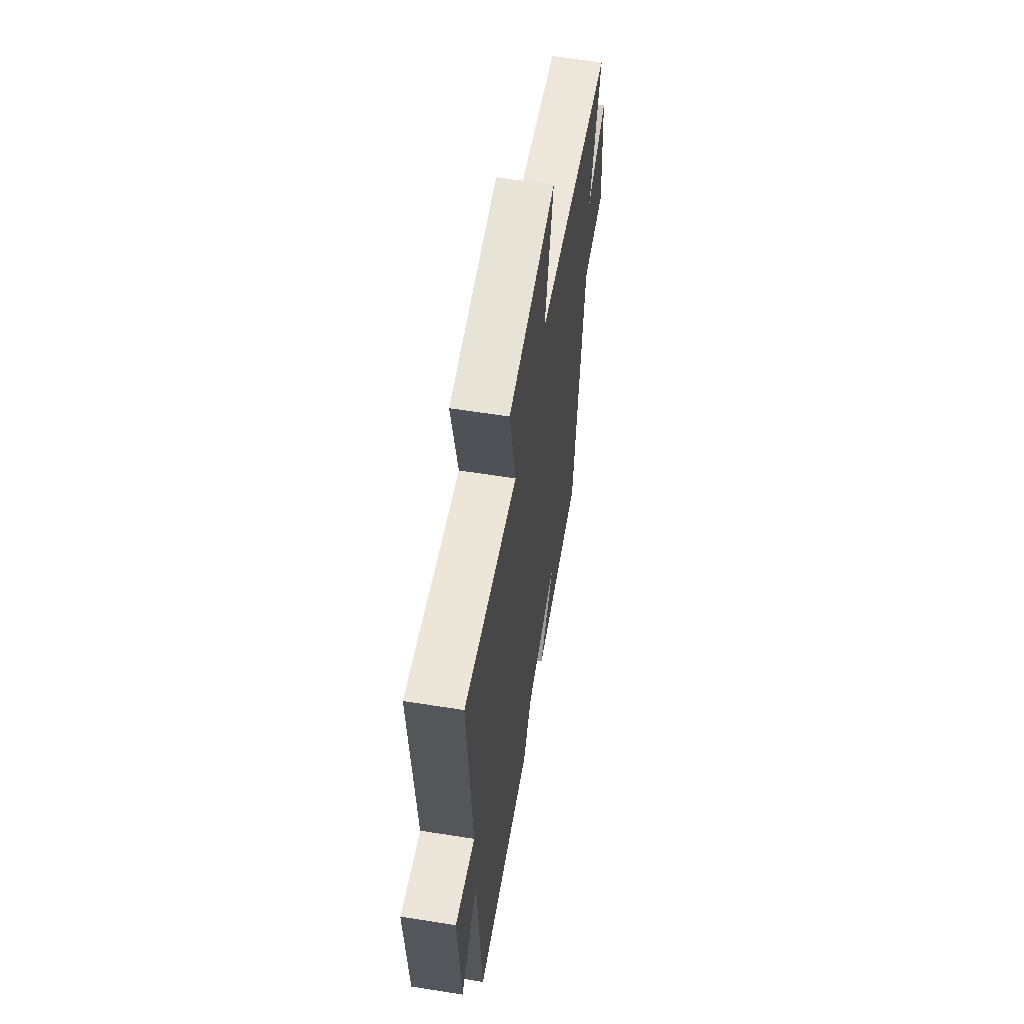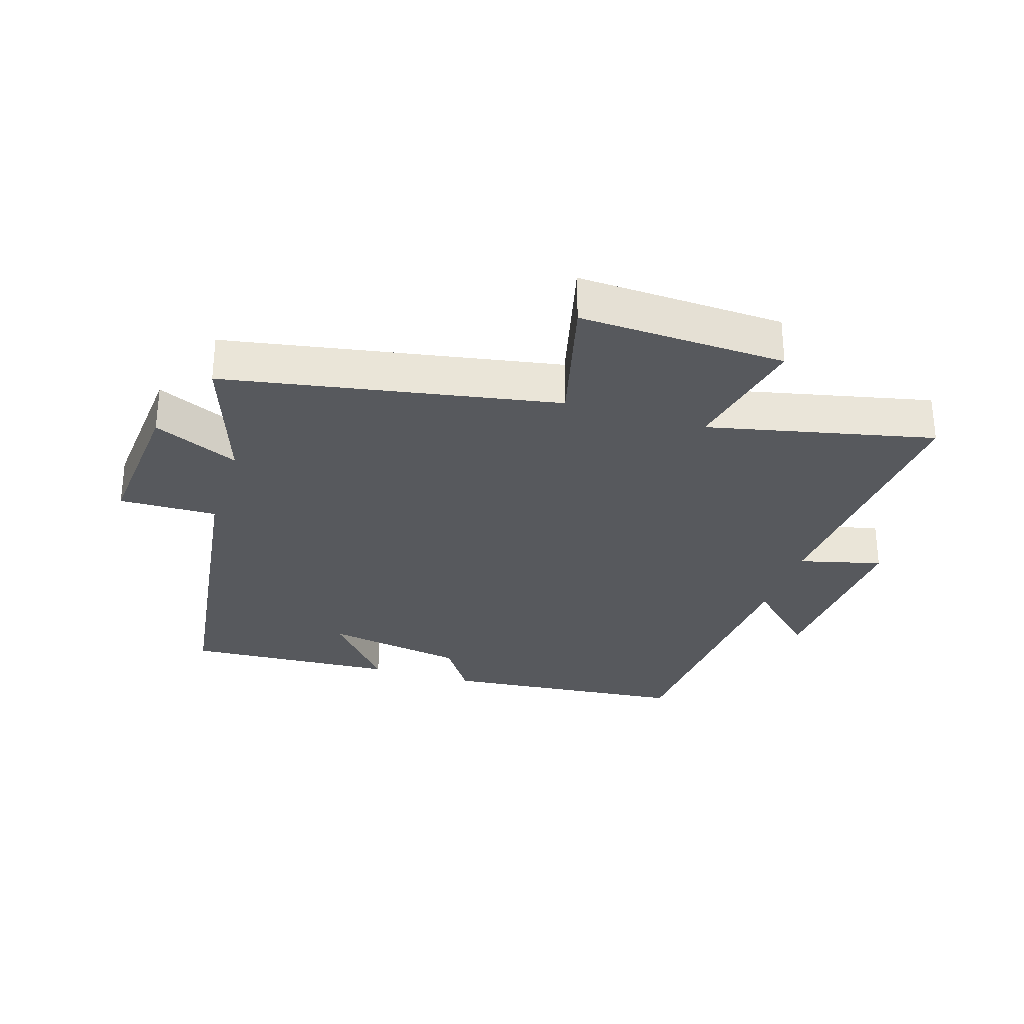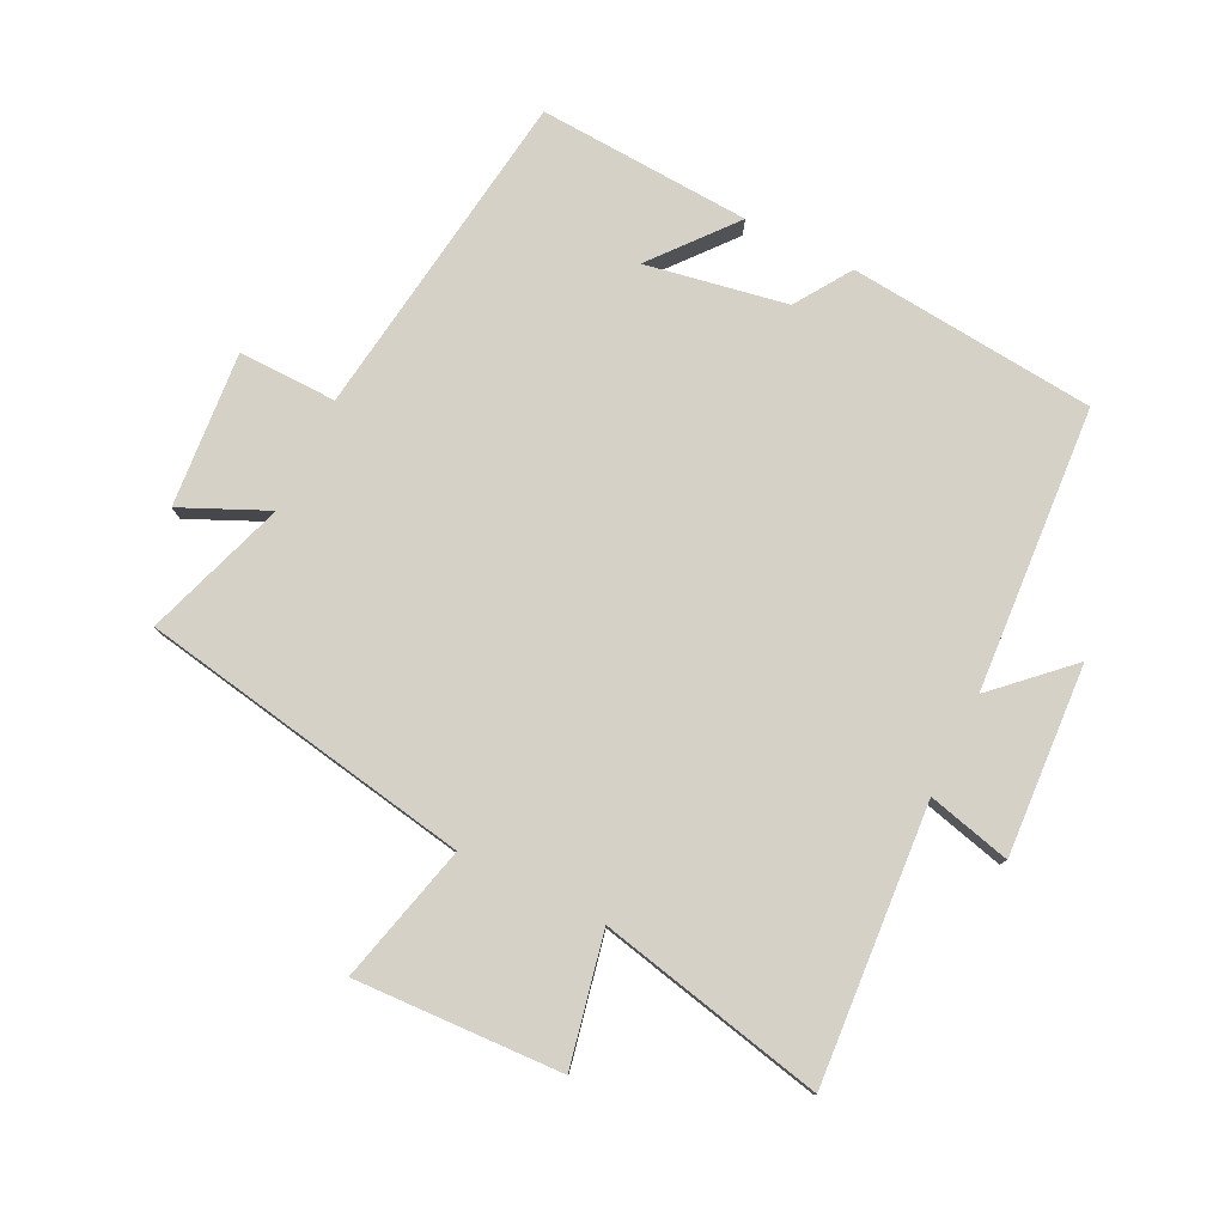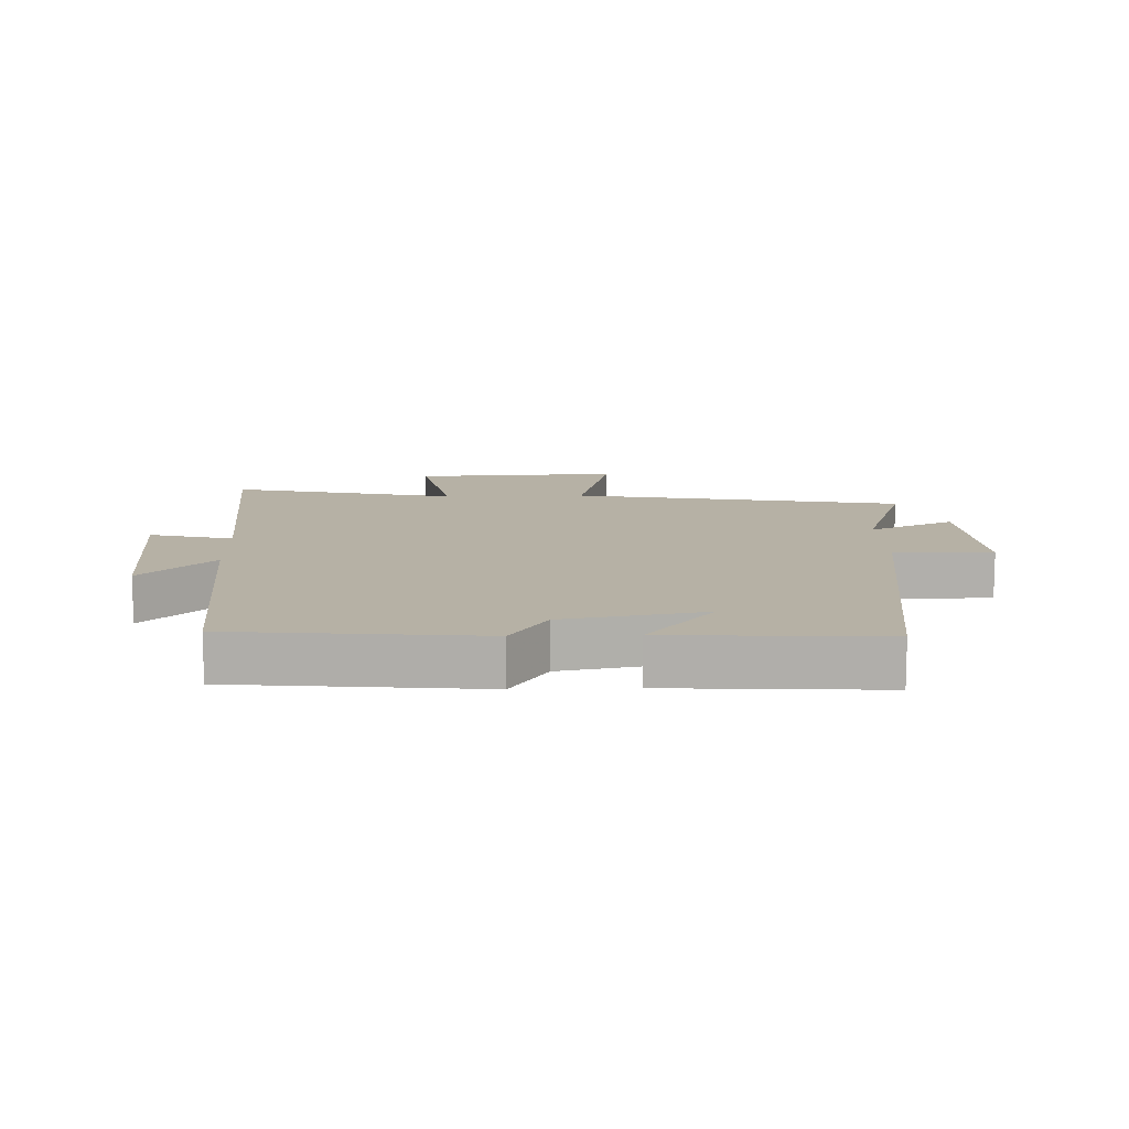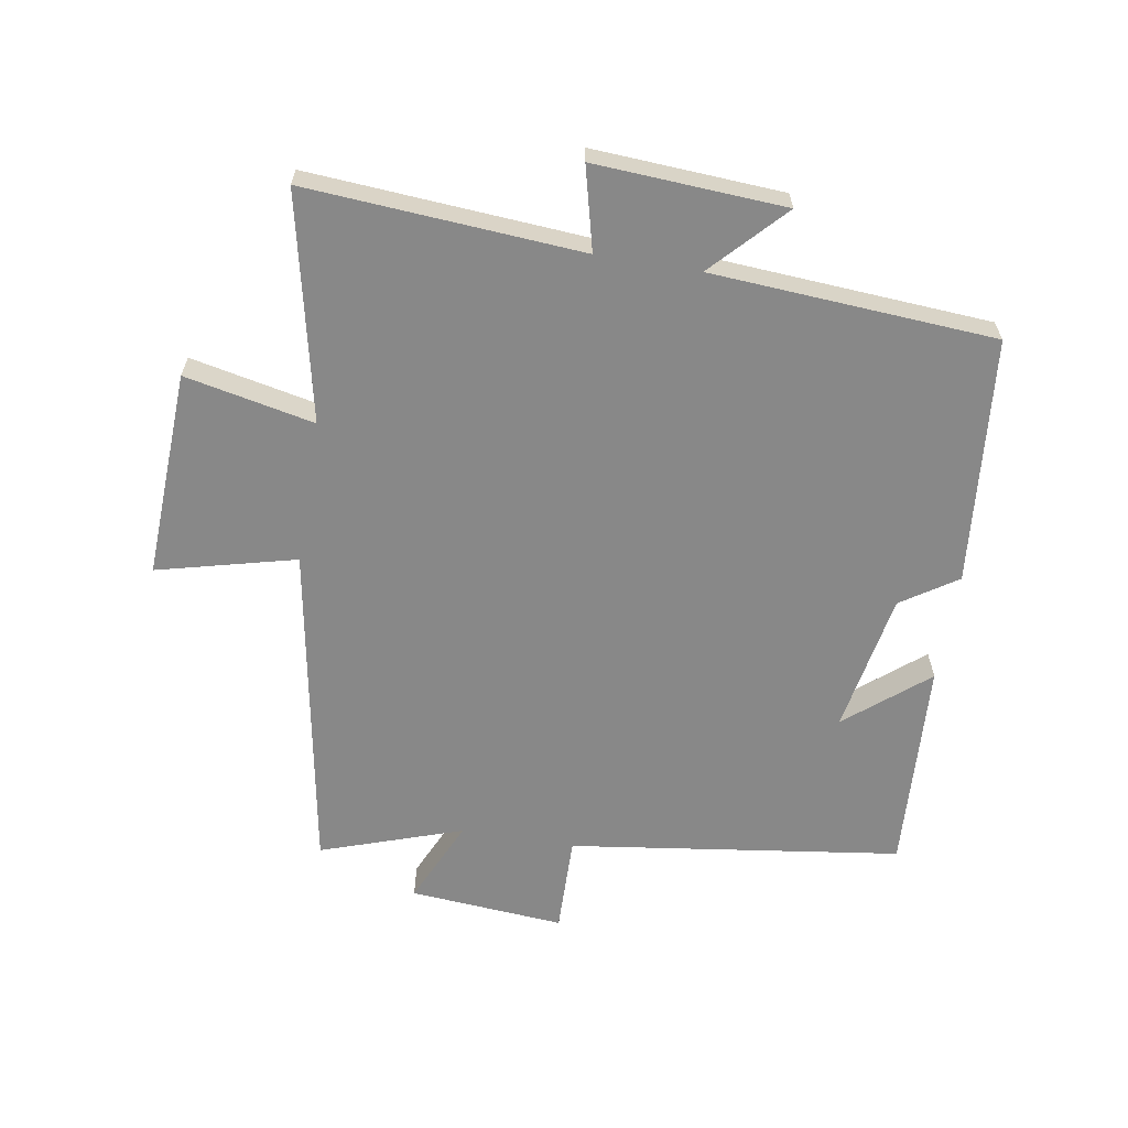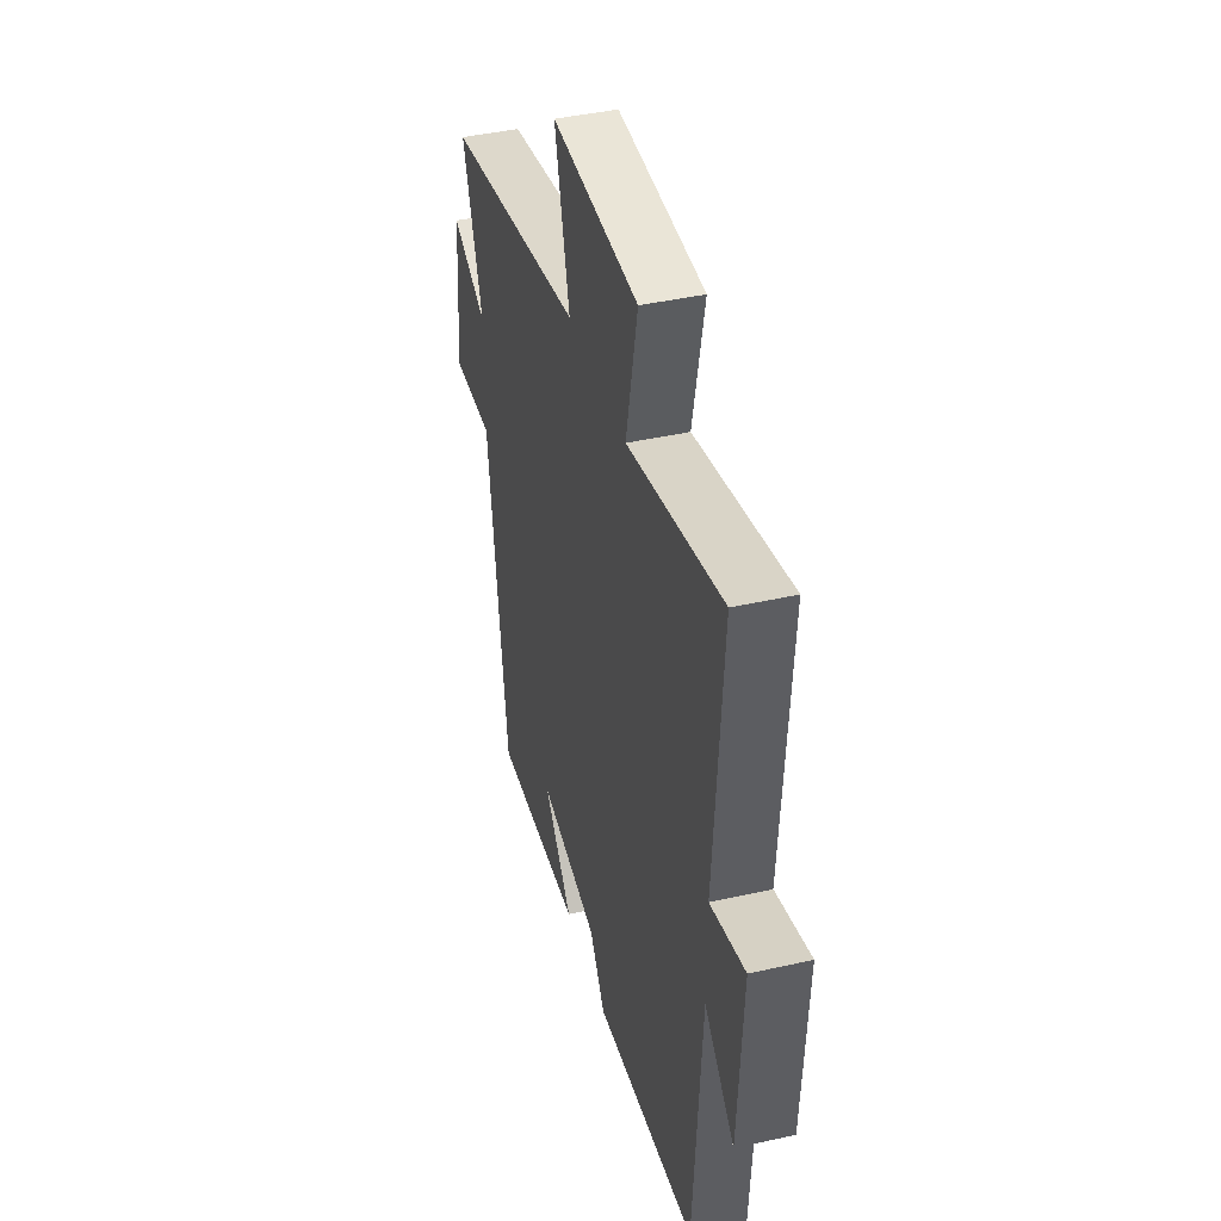
<metadata>
{"format":"obj","ext":"obj","renderer":"f3d","projection":"perspective","resolution":1024,"background":"white","views":[{"elev":59.3,"azim":99.3,"up":"+Z"},{"elev":-29.7,"azim":-17.4,"up":"+Y"},{"elev":78.9,"azim":26.2,"up":"+Y"},{"elev":12.0,"azim":178.2,"up":"+Y"},{"elev":-62.8,"azim":80.5,"up":"+Y"},{"elev":41.7,"azim":74.7,"up":"+Z"}]}
</metadata>
<code>
v 0.531 0.07 0.578
v 0.5 0.07 0.144
v 0.631 0.07 0.177
v 0.613 0.07 -0.123
v 0.5 0.07 -0.016
v 0.47 0.07 -0.463
v 0.081 0.07 -0.5
v 0.023 0.07 -0.412
v -0.199 0.07 -0.372
v -0.093 0.07 -0.5
v -0.428 0.07 -0.519
v -0.5 0.07 0.004
v -0.655 0.07 0.001
v -0.635 0.07 0.245
v -0.5 0.07 0.184
v -0.576 0.07 0.407
v -0.053 0.07 0.5
v -0.108 0.07 0.718
v 0.218 0.07 0.704
v 0.175 0.07 0.5
v 0.531 0 0.578
v 0.5 0 0.144
v 0.631 0 0.177
v 0.613 0 -0.123
v 0.5 0 -0.016
v 0.47 0 -0.463
v 0.081 0 -0.5
v 0.023 0 -0.412
v -0.199 0 -0.372
v -0.093 0 -0.5
v -0.428 0 -0.519
v -0.5 0 0.004
v -0.655 0 0.001
v -0.635 0 0.245
v -0.5 0 0.184
v -0.576 0 0.407
v -0.053 0 0.5
v -0.108 0 0.718
v 0.218 0 0.704
v 0.175 0 0.5
f 17 18 19 20
f 15 16 17 20
f 15 20 1 2
f 12 13 14 15
f 12 15 2
f 11 12 2
f 9 10 11
f 9 11 2 3
f 8 9 3
f 5 6 7 8
f 5 8 3
f 3 4 5
f 40 39 38 37
f 40 37 36 35
f 22 21 40 35
f 35 34 33 32
f 22 35 32
f 22 32 31
f 31 30 29
f 23 22 31 29
f 23 29 28
f 28 27 26 25
f 23 28 25
f 25 24 23
f 1 21 22 2
f 2 22 23 3
f 3 23 24 4
f 4 24 25 5
f 5 25 26 6
f 6 26 27 7
f 7 27 28 8
f 8 28 29 9
f 9 29 30 10
f 10 30 31 11
f 11 31 32 12
f 12 32 33 13
f 13 33 34 14
f 14 34 35 15
f 15 35 36 16
f 16 36 37 17
f 17 37 38 18
f 18 38 39 19
f 19 39 40 20
f 20 40 21 1

</code>
